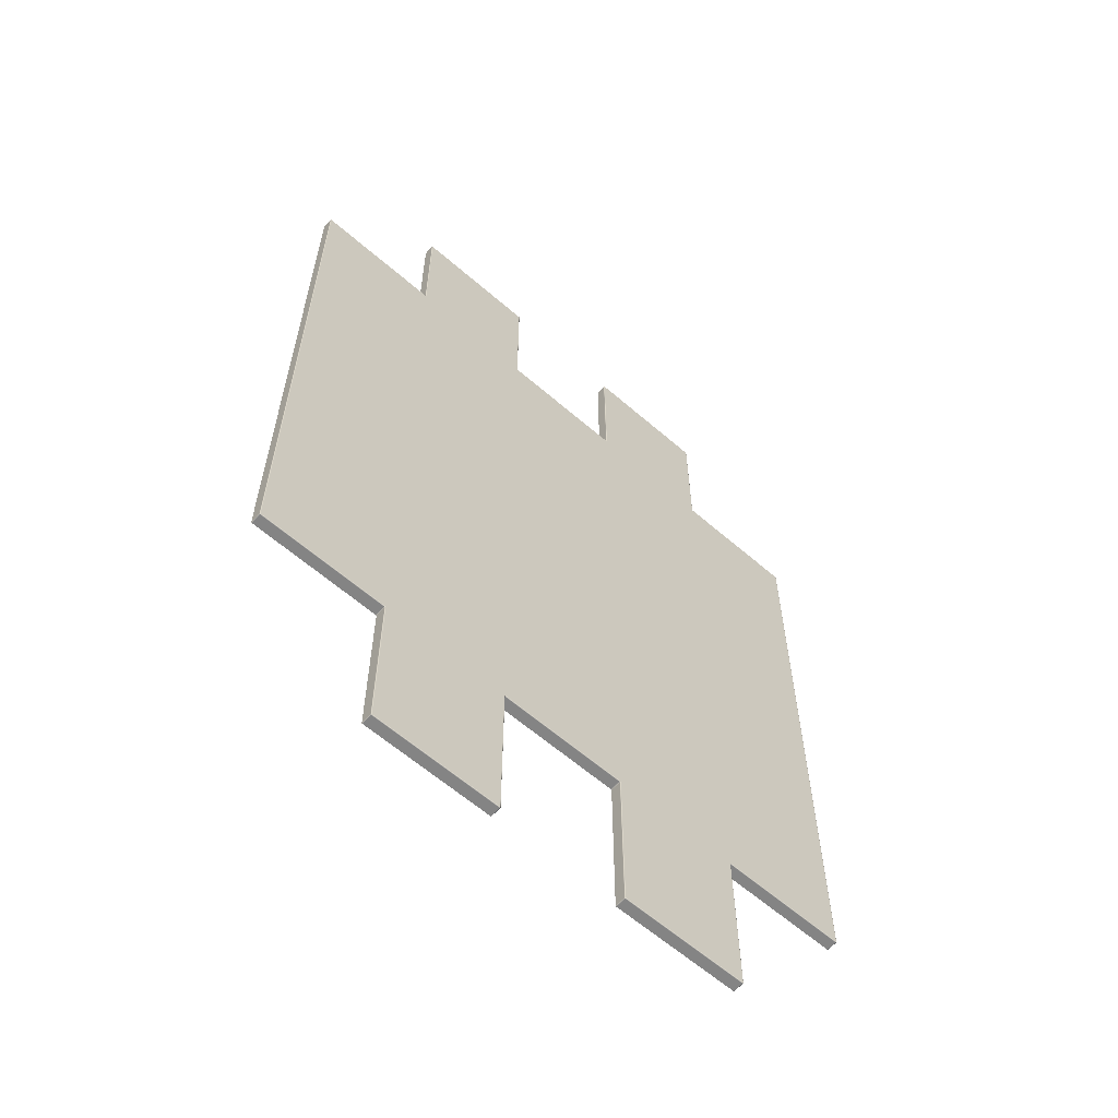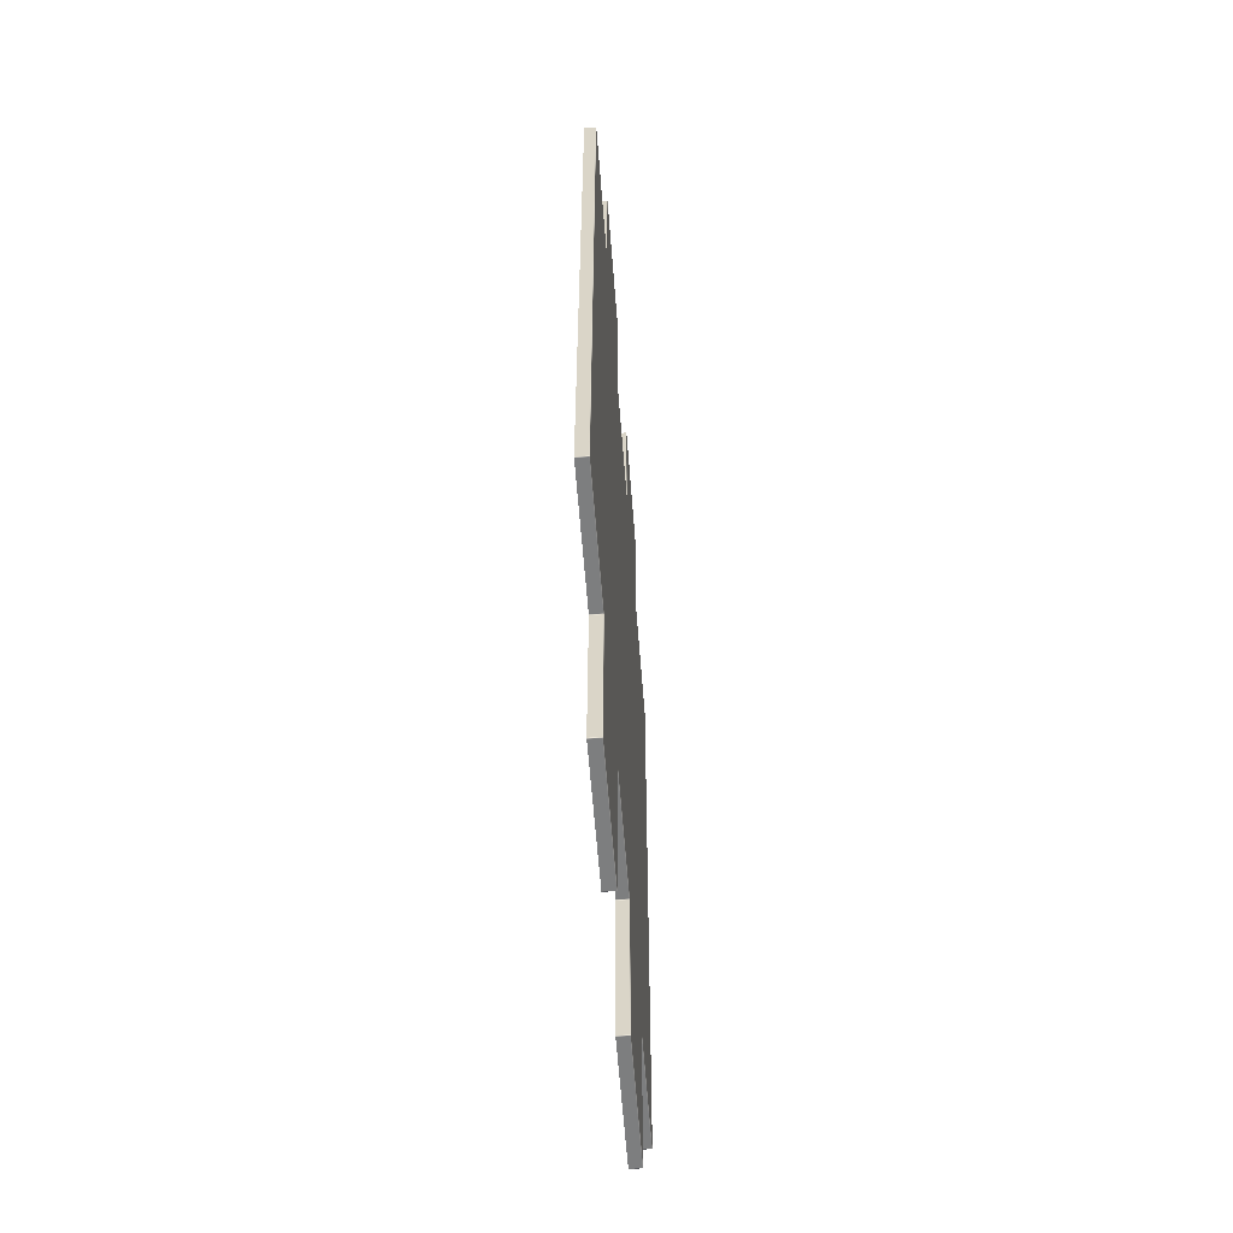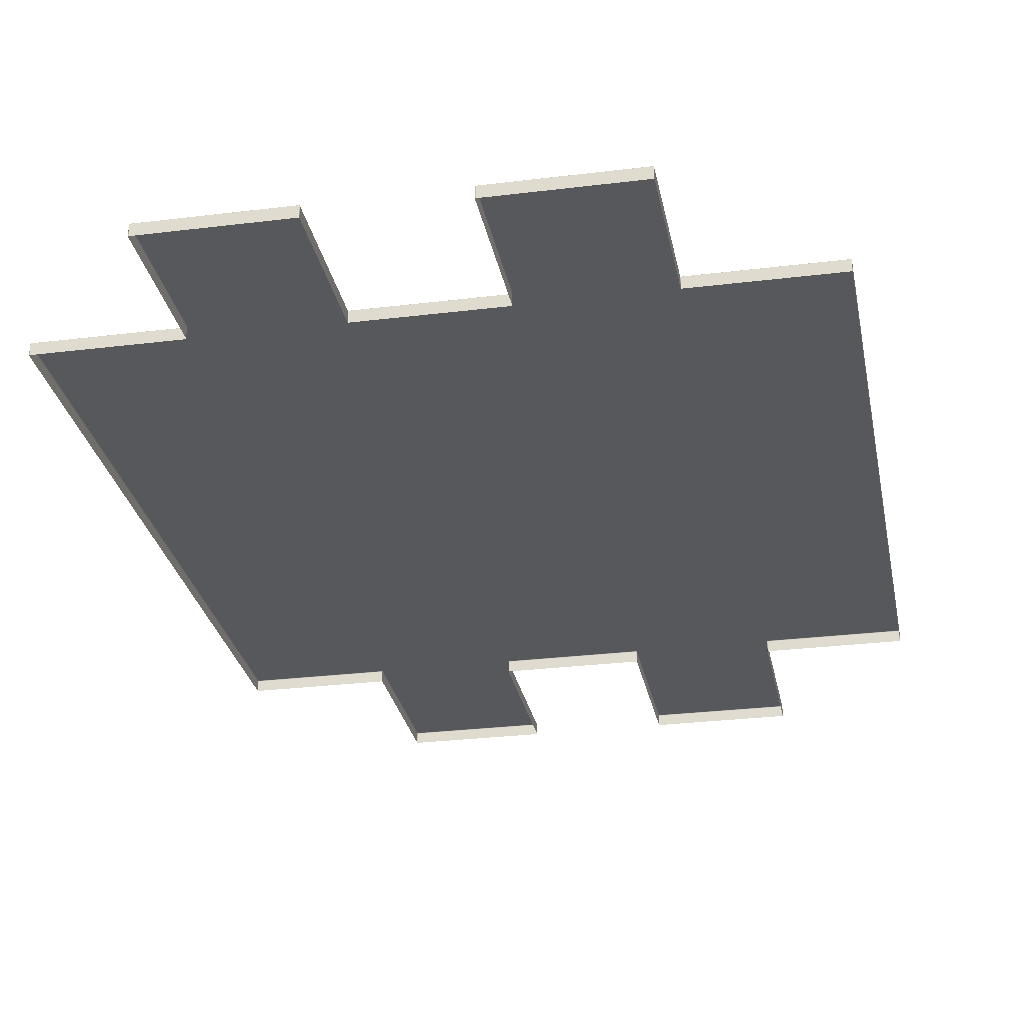
<metadata>
{"format":"obj","ext":"obj","renderer":"f3d","projection":"perspective","resolution":1024,"background":"white","views":[{"elev":-61.3,"azim":138.5,"up":"+Z"},{"elev":-59.3,"azim":94.3,"up":"+Z"},{"elev":-27.9,"azim":10.7,"up":"+Y"}]}
</metadata>
<code>
g ENV_S09_SC_SectionB_MO
v -18.06 -0.06999 -31.67
v -18.01 -1.042 -31.69
v -18.01 -0.06999 -31.69
v -18.06 -1.042 -31.67
v -29.9 -0.06999 -31.67
v -18.04 -0.0205 -31.65
v -29.9 -1.042 -31.67
v -29.9 -0.0205 -31.65
v -29.95 -0.06999 -31.65
v -29.95 -1.042 -31.65
v -29.94 -0.0296 -31.64
v -18.01 -0.06999 -31.69
v -18.01 -1.042 -31.69
v -17.99 -1.042 -31.74
v -17.99 -0.06999 -31.74
v -17.97 -0.0205 -31.72
v -17.99 -0.0205 -31.67
v -17.97 -0.0205 -46.67
v -17.99 -0.06999 -46.67
v -17.99 -1.042 -46.67
v -29.97 -0.06999 -31.6
v -29.97 -1.042 -31.6
v -29.95 -1.042 -31.65
v -29.95 -0.06999 -31.65
v -29.95 -0.0205 -31.6
v -29.94 -0.0296 -31.64
v -29.9 -0.06999 29.86
v -29.9 -1.042 29.86
v -29.95 -1.042 29.84
v -29.95 -0.06999 29.84
v -29.95 -0.06999 29.84
v -29.95 -1.042 29.84
v -29.97 -1.042 29.79
v -29.97 -0.06999 29.79
v -29.97 -1.042 -31.6
v -29.97 -0.06999 -31.6
v -29.95 -0.0205 -31.6
v -29.95 -0.0205 29.79
v -29.94 -0.0296 29.83
v -17.99 -0.06999 29.93
v -17.99 -1.042 29.93
v -18.01 -1.042 29.88
v -18.01 -0.06999 29.88
v -17.97 -0.0205 29.91
v -17.99 -0.0205 29.86
v -18.01 -0.06999 29.88
v -18.01 -1.042 29.88
v -18.06 -1.042 29.86
v -18.06 -0.06999 29.86
v -18.04 -0.0205 29.84
v -17.99 -0.0205 29.86
v -29.9 -0.0205 29.84
v -29.9 -0.06999 29.86
v -29.9 -1.042 29.86
v -29.95 -0.06999 29.84
v -29.94 -0.0296 29.83
v -5.996 -0.06999 -31.74
v -5.996 -1.042 -31.74
v -5.976 -1.042 -31.69
v -5.976 -0.06999 -31.69
v -6.017 -0.0205 -31.72
v -5.996 -0.0205 -31.67
v -5.976 -0.06999 -31.69
v -5.976 -1.042 -31.69
v -5.926 -1.042 -31.67
v -5.926 -0.06999 -31.67
v 5.926 -1.042 -31.67
v 5.926 -0.06999 -31.67
v 5.947 -0.0205 -31.65
v -5.947 -0.0205 -31.65
v -5.996 -0.0205 -31.67
v -5.926 -0.06999 29.86
v -5.926 -1.042 29.86
v -5.976 -1.042 29.88
v -5.976 -0.06999 29.88
v -5.947 -0.0205 29.84
v -5.996 -0.0205 29.86
v -5.976 -0.06999 29.88
v -5.976 -1.042 29.88
v -5.996 -1.042 29.93
v -5.996 -0.06999 29.93
v -6.017 -0.0205 29.91
v -5.996 -0.0205 29.86
v -6.017 -0.0205 43.22
v -5.996 -0.06999 43.22
v -5.996 -1.042 43.22
v -17.99 -0.06999 -46.67
v -17.99 -1.042 -46.67
v -17.97 -1.042 -46.72
v -17.97 -0.06999 -46.72
v -17.97 -0.0205 -46.67
v -17.96 -0.0296 -46.71
v -17.97 -0.06999 -46.72
v -17.97 -1.042 -46.72
v -17.92 -1.042 -46.74
v -17.92 -0.06999 -46.74
v -6.066 -1.042 -46.74
v -6.066 -0.06999 -46.74
v -6.066 -0.0205 -46.72
v -17.92 -0.0205 -46.72
v -17.96 -0.0296 -46.71
v -6.066 -0.06999 -46.74
v -6.066 -1.042 -46.74
v -6.017 -1.042 -46.72
v -6.017 -0.06999 -46.72
v -6.017 -0.06999 -46.72
v -6.066 -0.0205 -46.72
v -6.026 -0.0296 -46.71
v -6.017 -0.06999 -46.72
v -6.017 -1.042 -46.72
v -5.996 -1.042 -46.67
v -5.996 -0.06999 -46.67
v -5.996 -1.042 -31.74
v -5.996 -0.06999 -31.74
v -6.017 -0.0205 -31.72
v -6.017 -0.0205 -46.67
v -6.026 -0.0296 -46.71
v -17.92 -0.06999 43.29
v -17.92 -1.042 43.29
v -17.97 -1.042 43.27
v -17.97 -0.06999 43.27
v -17.97 -0.06999 43.27
v -17.97 -1.042 43.27
v -17.99 -1.042 43.22
v -17.99 -0.06999 43.22
v -17.99 -1.042 29.93
v -17.99 -0.06999 29.93
v -17.97 -0.0205 29.91
v -17.97 -0.0205 43.22
v -17.96 -0.0296 43.26
v -5.996 -0.06999 43.22
v -5.996 -1.042 43.22
v -6.017 -1.042 43.27
v -6.017 -0.06999 43.27
v -6.017 -0.0205 43.22
v -6.026 -0.0296 43.26
v -6.017 -0.06999 43.27
v -6.017 -1.042 43.27
v -6.066 -1.042 43.29
v -6.066 -0.06999 43.29
v -17.92 -1.042 43.29
v -17.92 -0.06999 43.29
v -6.066 -0.0205 43.27
v -6.026 -0.0296 43.26
v -17.92 -0.0205 43.27
v -17.97 -0.06999 43.27
v -17.96 -0.0296 43.26
v 17.99 -0.06999 -31.74
v 18.01 -1.042 -31.69
v 18.01 -0.06999 -31.69
v 17.99 -1.042 -31.74
v 17.99 -0.06999 -46.67
v 17.97 -0.0205 -31.72
v 17.99 -1.042 -46.67
v 17.97 -0.0205 -46.67
v 17.97 -0.06999 -46.72
v 17.97 -1.042 -46.72
v 17.96 -0.0296 -46.71
v 18.01 -0.06999 -31.69
v 18.01 -1.042 -31.69
v 18.06 -1.042 -31.67
v 18.06 -0.06999 -31.67
v 18.04 -0.0205 -31.65
v 17.99 -0.0205 -31.67
v 29.9 -0.0205 -31.65
v 29.9 -0.06999 -31.67
v 29.9 -1.042 -31.67
v 29.95 -1.042 -31.65
v 29.95 -0.06999 -31.65
v 29.95 -0.06999 -31.65
v 29.95 -1.042 -31.65
v 29.97 -1.042 -31.6
v 29.97 -0.06999 -31.6
v 29.95 -0.0205 -31.6
v 29.94 -0.0296 -31.64
v 29.95 -0.0205 29.79
v 29.97 -0.06999 29.79
v 29.97 -1.042 29.79
v 29.97 -0.06999 29.79
v 29.97 -1.042 29.79
v 29.95 -1.042 29.84
v 29.95 -0.06999 29.84
v 29.95 -0.0205 29.79
v 29.94 -0.0296 29.83
v 29.95 -0.06999 29.84
v 29.95 -1.042 29.84
v 29.9 -1.042 29.86
v 29.9 -0.06999 29.86
v 18.06 -1.042 29.86
v 18.06 -0.06999 29.86
v 18.04 -0.0205 29.84
v 29.9 -0.0205 29.84
v 29.94 -0.0296 29.83
v 18.06 -0.06999 29.86
v 18.06 -1.042 29.86
v 18.01 -1.042 29.88
v 18.01 -0.06999 29.88
v 18.04 -0.0205 29.84
v 17.99 -0.0205 29.86
v 18.01 -0.06999 29.88
v 18.01 -1.042 29.88
v 17.99 -1.042 29.93
v 17.99 -0.06999 29.93
v 17.97 -0.0205 29.91
v 17.99 -0.0205 29.86
v 17.97 -0.0205 43.22
v 17.99 -0.06999 43.22
v 17.99 -1.042 43.22
v 5.926 -0.06999 -31.67
v 5.926 -1.042 -31.67
v 5.976 -1.042 -31.69
v 5.976 -0.06999 -31.69
v 5.976 -0.06999 -31.69
v 5.947 -0.0205 -31.65
v 5.996 -0.0205 -31.67
v 5.976 -0.06999 -31.69
v 5.976 -1.042 -31.69
v 5.996 -1.042 -31.74
v 5.996 -0.06999 -31.74
v 6.017 -0.0205 -31.72
v 5.996 -0.0205 -31.67
v 6.017 -0.0205 -46.67
v 5.996 -0.06999 -46.67
v 5.996 -1.042 -46.67
v 5.996 -0.06999 29.93
v 5.996 -1.042 29.93
v 5.976 -1.042 29.88
v 5.976 -0.06999 29.88
v 6.017 -0.0205 29.91
v 5.996 -0.0205 29.86
v 5.976 -0.06999 29.88
v 5.976 -1.042 29.88
v 5.926 -1.042 29.86
v 5.926 -0.06999 29.86
v -5.926 -1.042 29.86
v -5.926 -0.06999 29.86
v -5.947 -0.0205 29.84
v 5.947 -0.0205 29.84
v 5.996 -0.0205 29.86
v 17.92 -0.06999 -46.74
v 17.92 -1.042 -46.74
v 17.97 -1.042 -46.72
v 17.97 -0.06999 -46.72
v 17.97 -0.06999 -46.72
v 17.92 -0.0205 -46.72
v 17.96 -0.0296 -46.71
v 5.996 -0.06999 -46.67
v 5.996 -1.042 -46.67
v 6.017 -1.042 -46.72
v 6.017 -0.06999 -46.72
v 6.017 -0.0205 -46.67
v 6.026 -0.0296 -46.71
v 6.017 -0.06999 -46.72
v 6.017 -1.042 -46.72
v 6.066 -1.042 -46.74
v 6.066 -0.06999 -46.74
v 6.066 -0.0205 -46.72
v 6.026 -0.0296 -46.71
v 17.92 -0.0205 -46.72
v 17.92 -0.06999 -46.74
v 17.92 -1.042 -46.74
v 17.99 -0.06999 43.22
v 17.99 -1.042 43.22
v 17.97 -1.042 43.27
v 17.97 -0.06999 43.27
v 17.97 -0.0205 43.22
v 17.96 -0.0296 43.26
v 17.97 -0.06999 43.27
v 17.97 -1.042 43.27
v 17.92 -1.042 43.29
v 17.92 -0.06999 43.29
v 17.92 -0.0205 43.27
v 17.96 -0.0296 43.26
v 6.066 -0.0205 43.27
v 6.066 -0.06999 43.29
v 6.066 -1.042 43.29
v 6.017 -0.06999 43.27
v 6.026 -0.0296 43.26
v 6.066 -0.06999 43.29
v 6.066 -1.042 43.29
v 6.017 -1.042 43.27
v 6.017 -0.06999 43.27
v 6.017 -0.06999 43.27
v 6.017 -1.042 43.27
v 5.996 -1.042 43.22
v 5.996 -0.06999 43.22
v 5.996 -1.042 29.93
v 5.996 -0.06999 29.93
v 6.017 -0.0205 29.91
v 6.017 -0.0205 43.22
v 6.026 -0.0296 43.26
v -18.01 -0.06999 -31.69
v -17.99 -0.0205 -31.67
v -18.04 -0.0205 -31.65
v -18.06 -0.06999 -31.67
v -29.95 -0.0205 -31.6
v -29.94 -0.0296 -31.64
v -29.9 -0.0205 -31.65
v -29.9 1.031e-07 -31.6
v -17.99 1.031e-07 -31.6
v -29.95 -0.0205 29.79
v -18.04 -0.0205 -31.65
v -29.9 1.031e-07 29.79
v -29.9 -0.0205 29.84
v -29.94 -0.0296 29.83
v -18.04 -0.0205 29.84
v -17.99 1.031e-07 29.79
v -17.94 1.031e-07 -31.62
v -17.99 -0.0205 -31.67
v -17.97 -0.0205 -31.72
v -17.94 1.031e-07 29.81
v -5.996 1.031e-07 29.79
v -17.99 -0.0205 29.86
v -17.97 -0.0205 29.91
v -5.996 1.031e-07 -31.6
v 5.996 1.031e-07 -31.6
v -17.92 1.031e-07 29.86
v -17.97 -0.0205 43.22
v -6.046 1.031e-07 -31.62
v -5.947 -0.0205 -31.65
v -5.996 -0.0205 -31.67
v -6.017 -0.0205 -31.72
v 5.947 -0.0205 -31.65
v -6.066 1.031e-07 -31.67
v -6.017 -0.0205 -46.67
v -6.046 1.031e-07 29.81
v 6.046 1.031e-07 -31.62
v 5.996 -0.0205 -31.67
v 6.017 -0.0205 -31.72
v -17.92 1.031e-07 -31.67
v -17.92 1.031e-07 -46.67
v -17.97 -0.0205 -46.67
v -6.066 1.031e-07 -46.67
v -17.92 -0.0205 -46.72
v -17.96 -0.0296 -46.71
v -6.066 -0.0205 -46.72
v -6.026 -0.0296 -46.71
v 6.066 1.031e-07 -31.67
v 6.066 1.031e-07 -46.67
v 6.017 -0.0205 -46.67
v 17.92 1.031e-07 -31.67
v 6.066 -0.0205 -46.72
v 6.026 -0.0296 -46.71
v 17.92 1.031e-07 -46.67
v 17.92 -0.0205 -46.72
v 17.97 -0.0205 -46.67
v 17.96 -0.0296 -46.71
v 17.97 -0.0205 -31.72
v 17.94 1.031e-07 -31.62
v 17.99 -0.0205 -31.67
v 18.04 -0.0205 -31.65
v 17.99 1.031e-07 -31.6
v 5.996 1.031e-07 29.79
v 29.9 1.031e-07 -31.6
v 29.9 -0.0205 -31.65
v 29.95 -0.0205 -31.6
v 29.94 -0.0296 -31.64
v 29.9 1.031e-07 29.79
v 29.95 -0.0205 29.79
v 17.99 1.031e-07 29.79
v 29.9 -0.0205 29.84
v 29.94 -0.0296 29.83
v 18.04 -0.0205 29.84
v 17.94 1.031e-07 29.81
v 17.99 -0.0205 29.86
v 17.97 -0.0205 29.91
v 6.046 1.031e-07 29.81
v 5.947 -0.0205 29.84
v -5.947 -0.0205 29.84
v 5.996 -0.0205 29.86
v -5.996 -0.0205 29.86
v 6.017 -0.0205 29.91
v -6.017 -0.0205 29.91
v 6.066 1.031e-07 29.86
v 6.017 -0.0205 43.22
v 17.92 1.031e-07 29.86
v 17.92 1.031e-07 43.22
v 17.97 -0.0205 43.22
v -6.066 1.031e-07 29.86
v -6.066 1.031e-07 43.22
v -6.017 -0.0205 43.22
v 6.066 1.031e-07 43.22
v 17.92 -0.0205 43.27
v 17.96 -0.0296 43.26
v 6.066 -0.0205 43.27
v 6.026 -0.0296 43.26
v -17.92 1.031e-07 43.22
v -6.066 -0.0205 43.27
v -6.026 -0.0296 43.26
v -17.92 -0.0205 43.27
v -17.96 -0.0296 43.26
v 18.01 -0.06999 -31.69
v 17.99 -0.0205 -31.67
v 17.97 -0.0205 -31.72
v 17.99 -0.06999 -31.74
v 29.95 -0.06999 -31.65
v 29.94 -0.0296 -31.64
v 29.9 -0.0205 -31.65
v 29.9 -0.06999 -31.67
g ENV_S09_SC_SectionB_MO_0
f 3 2 1
f 2 4 1
f 1 4 5
f 1 5 6
f 4 7 5
f 5 8 6
f 5 7 9
f 5 9 8
f 7 10 9
f 9 11 8
f 14 13 12
f 15 14 12
f 15 12 16
f 12 17 16
f 16 18 15
f 18 19 15
f 15 19 14
f 19 20 14
f 23 22 21
f 24 23 21
f 21 25 24
f 25 26 24
f 29 28 27
f 30 29 27
f 33 32 31
f 34 33 31
f 35 33 34
f 36 35 34
f 36 34 37
f 34 38 37
f 34 31 38
f 31 39 38
f 42 41 40
f 43 42 40
f 40 44 43
f 44 45 43
f 48 47 46
f 49 48 46
f 49 46 50
f 46 51 50
f 49 50 52
f 49 53 48
f 53 49 52
f 53 54 48
f 53 52 55
f 52 56 55
f 59 58 57
f 60 59 57
f 57 61 60
f 61 62 60
f 65 64 63
f 66 65 63
f 65 66 67
f 66 68 67
f 69 68 66
f 70 69 66
f 66 63 70
f 63 71 70
f 74 73 72
f 75 74 72
f 72 76 75
f 76 77 75
f 80 79 78
f 81 80 78
f 81 78 82
f 78 83 82
f 82 84 81
f 84 85 81
f 81 85 80
f 85 86 80
f 89 88 87
f 90 89 87
f 87 91 90
f 91 92 90
f 95 94 93
f 96 95 93
f 97 95 96
f 98 97 96
f 99 98 96
f 100 99 96
f 96 93 100
f 93 101 100
f 104 103 102
f 105 104 102
f 102 107 106
f 107 108 106
f 111 110 109
f 112 111 109
f 113 111 112
f 114 113 112
f 114 112 115
f 112 116 115
f 112 109 116
f 109 117 116
f 120 119 118
f 121 120 118
f 124 123 122
f 125 124 122
f 126 124 125
f 127 126 125
f 127 125 128
f 125 129 128
f 125 122 129
f 122 130 129
f 133 132 131
f 134 133 131
f 131 135 134
f 135 136 134
f 139 138 137
f 140 139 137
f 141 139 140
f 142 141 140
f 140 137 143
f 137 144 143
f 140 143 145
f 142 140 145
f 142 145 146
f 145 147 146
f 150 149 148
f 149 151 148
f 148 151 152
f 148 152 153
f 151 154 152
f 152 155 153
f 152 154 156
f 152 156 155
f 154 157 156
f 156 158 155
f 161 160 159
f 162 161 159
f 162 159 163
f 159 164 163
f 163 165 162
f 165 166 162
f 161 162 166
f 167 161 166
f 168 167 166
f 169 168 166
f 172 171 170
f 173 172 170
f 173 170 174
f 170 175 174
f 174 176 173
f 176 177 173
f 172 173 177
f 178 172 177
f 181 180 179
f 182 181 179
f 179 183 182
f 183 184 182
f 187 186 185
f 188 187 185
f 189 187 188
f 190 189 188
f 191 190 188
f 192 191 188
f 188 185 192
f 185 193 192
f 196 195 194
f 197 196 194
f 194 198 197
f 198 199 197
f 202 201 200
f 203 202 200
f 203 200 204
f 200 205 204
f 204 206 203
f 206 207 203
f 202 203 207
f 208 202 207
f 211 210 209
f 212 211 209
f 209 214 213
f 214 215 213
f 218 217 216
f 219 218 216
f 219 216 220
f 216 221 220
f 220 222 219
f 222 223 219
f 218 219 223
f 224 218 223
f 227 226 225
f 228 227 225
f 225 229 228
f 229 230 228
f 233 232 231
f 234 233 231
f 235 233 234
f 236 235 234
f 236 234 237
f 234 238 237
f 234 231 238
f 231 239 238
f 242 241 240
f 243 242 240
f 240 245 244
f 245 246 244
f 249 248 247
f 250 249 247
f 247 251 250
f 251 252 250
f 255 254 253
f 256 255 253
f 256 253 257
f 253 258 257
f 256 257 259
f 260 256 259
f 255 256 260
f 261 255 260
f 264 263 262
f 265 264 262
f 262 266 265
f 266 267 265
f 270 269 268
f 271 270 268
f 271 268 272
f 268 273 272
f 272 274 271
f 270 271 275
f 274 275 271
f 276 270 275
f 275 274 277
f 274 278 277
f 281 280 279
f 282 281 279
f 285 284 283
f 286 285 283
f 287 285 286
f 288 287 286
f 288 286 289
f 286 290 289
f 286 283 290
f 283 291 290
f 294 293 292
f 295 294 292
f 298 297 296
f 299 298 296
f 298 299 300
f 296 301 299
f 302 298 300
f 301 303 299
f 300 299 303
f 303 301 304
f 301 305 304
f 304 306 303
f 306 307 303
f 307 300 303
f 300 308 302
f 308 309 302
f 310 309 308
f 307 306 311
f 307 311 312
f 306 313 311
f 311 313 314
f 300 307 315
f 307 312 315
f 315 312 316
f 317 311 314
f 314 318 317
f 300 315 319
f 308 300 319
f 315 316 320
f 315 320 319
f 320 321 319
f 319 321 322
f 316 323 320
f 324 319 322
f 308 319 324
f 322 325 324
f 311 326 312
f 311 317 326
f 316 327 323
f 327 328 323
f 329 328 327
f 324 330 308
f 330 310 308
f 330 331 310
f 330 324 331
f 331 332 310
f 324 333 331
f 325 333 324
f 331 334 332
f 331 333 334
f 334 335 332
f 333 336 334
f 333 325 336
f 325 337 336
f 338 329 327
f 338 339 329
f 339 340 329
f 341 338 327
f 339 338 341
f 339 342 340
f 342 343 340
f 342 339 344
f 344 339 341
f 345 342 344
f 344 346 345
f 346 344 341
f 346 347 345
f 348 346 341
f 327 349 341
f 341 349 348
f 349 350 348
f 327 316 349
f 351 350 349
f 316 352 349
f 352 351 349
f 316 353 352
f 312 353 316
f 352 354 351
f 354 355 351
f 354 356 355
f 356 357 355
f 354 358 356
f 354 352 358
f 358 359 356
f 352 360 358
f 353 360 352
f 358 361 359
f 358 360 361
f 361 362 359
f 360 363 361
f 360 364 363
f 364 365 363
f 366 365 364
f 353 367 360
f 367 364 360
f 353 368 367
f 368 353 312
f 369 368 312
f 368 370 367
f 312 326 369
f 326 371 369
f 367 370 372
f 373 371 326
f 374 367 372
f 367 374 364
f 372 375 374
f 376 366 364
f 374 376 364
f 376 377 366
f 377 376 374
f 377 378 366
f 379 373 326
f 317 379 326
f 379 380 373
f 379 317 380
f 380 381 373
f 375 382 374
f 382 377 374
f 377 383 378
f 377 382 383
f 383 384 378
f 382 385 383
f 382 375 385
f 375 386 385
f 317 387 380
f 318 387 317
f 380 388 381
f 388 380 387
f 388 389 381
f 390 388 387
f 387 318 390
f 318 391 390
f 394 393 392
f 395 394 392
f 398 397 396
f 399 398 396

</code>
